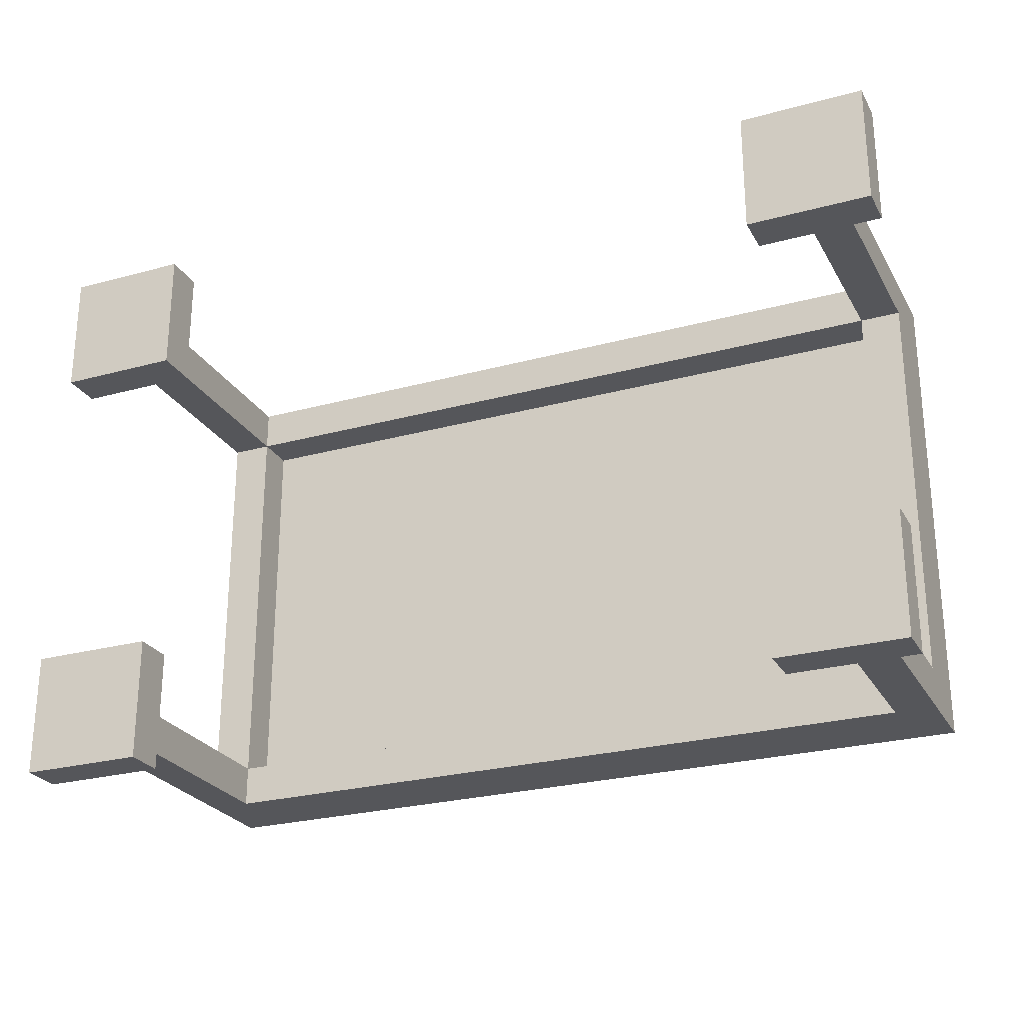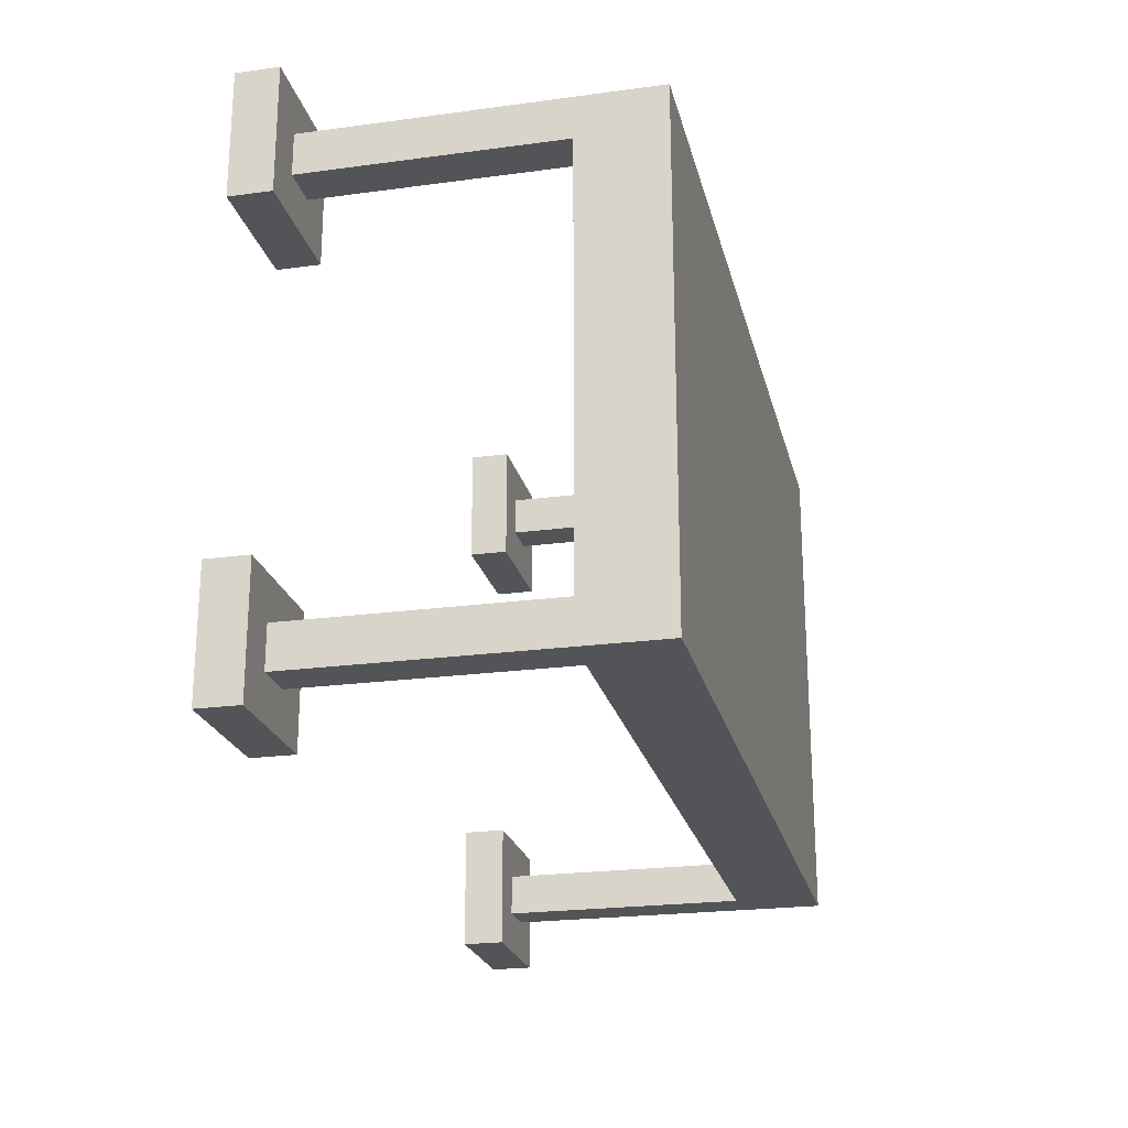
<metadata>
{"format":"obj","ext":"obj","renderer":"f3d","projection":"perspective","resolution":1024,"background":"white","views":[{"elev":-25.8,"azim":23.5,"up":"+Z"},{"elev":-22.9,"azim":103.0,"up":"+Z"}]}
</metadata>
<code>
o Decoration - Table - Ornate Green
v -45.5 0 -42.4
v -45.5 0 -42.7
v -45.5 0 -43.5
v -45.5 0 -43.8
v -45.5 0.1 -42.4
v -45.5 0.1 -42.7
v -45.5 0.1 -43.5
v -45.5 0.1 -43.8
v -45.4 0.1 -42.5
v -45.4 0.1 -42.6
v -45.4 0.1 -43.6
v -45.4 0.1 -43.7
v -45.4 0.7 -42.6
v -45.4 0.7 -43.6
v -45.4 0.8 -42.5
v -45.4 0.8 -42.6
v -45.4 0.8 -42.7
v -45.4 0.8 -42.8
v -45.4 0.8 -43
v -45.4 0.8 -43.2
v -45.4 0.8 -43.4
v -45.4 0.8 -43.5
v -45.4 0.8 -43.6
v -45.4 0.8 -43.7
v -45.4 0.9 -42.5
v -45.4 0.9 -42.6
v -45.4 0.9 -42.7
v -45.4 0.9 -42.8
v -45.4 0.9 -43
v -45.4 0.9 -43.2
v -45.4 0.9 -43.4
v -45.4 0.9 -43.5
v -45.4 0.9 -43.6
v -45.4 0.9 -43.7
v -43.6 0 -42.4
v -43.6 0 -42.7
v -43.6 0 -43.5
v -43.6 0 -43.8
v -43.6 0.1 -42.4
v -43.6 0.1 -42.7
v -43.6 0.1 -43.5
v -43.6 0.1 -43.8
v -43.5 0.1 -42.5
v -43.5 0.1 -42.6
v -43.5 0.1 -43.6
v -43.5 0.1 -43.7
v -43.5 0.7 -42.5
v -43.5 0.7 -42.6
v -43.5 0.7 -43.6
v -43.5 0.7 -43.7
v -43.5 0.8 -42.6
v -43.5 0.8 -43.6
v -45.3 0.1 -42.5
v -45.3 0.1 -42.6
v -45.3 0.1 -43.6
v -45.3 0.1 -43.7
v -45.3 0.7 -42.5
v -45.3 0.7 -42.6
v -45.3 0.7 -43.6
v -45.3 0.7 -43.7
v -45.3 0.8 -42.6
v -45.3 0.8 -43.6
v -45.2 0 -42.4
v -45.2 0 -42.7
v -45.2 0 -43.5
v -45.2 0 -43.8
v -45.2 0.1 -42.4
v -45.2 0.1 -42.7
v -45.2 0.1 -43.5
v -45.2 0.1 -43.8
v -43.4 0.1 -42.5
v -43.4 0.1 -42.6
v -43.4 0.1 -43.6
v -43.4 0.1 -43.7
v -43.4 0.7 -42.6
v -43.4 0.7 -43.6
v -43.4 0.8 -42.5
v -43.4 0.8 -42.6
v -43.4 0.8 -42.7
v -43.4 0.8 -42.8
v -43.4 0.8 -43
v -43.4 0.8 -43.3
v -43.4 0.8 -43.4
v -43.4 0.8 -43.5
v -43.4 0.8 -43.6
v -43.4 0.8 -43.7
v -43.4 0.9 -42.5
v -43.4 0.9 -42.6
v -43.4 0.9 -42.7
v -43.4 0.9 -42.8
v -43.4 0.9 -43
v -43.4 0.9 -43.3
v -43.4 0.9 -43.4
v -43.4 0.9 -43.5
v -43.4 0.9 -43.6
v -43.4 0.9 -43.7
v -43.3 0 -42.4
v -43.3 0 -42.7
v -43.3 0 -43.5
v -43.3 0 -43.8
v -43.3 0.1 -42.4
v -43.3 0.1 -42.7
v -43.3 0.1 -43.5
v -43.3 0.1 -43.8
v -45.5 0 -42.4
v -45.5 0.1 -42.4
v -45.2 0 -42.4
v -45.2 0.1 -42.4
v -43.6 0 -42.4
v -43.6 0.1 -42.4
v -43.3 0 -42.4
v -43.3 0.1 -42.4
v -45.4 0.1 -42.5
v -45.4 0.8 -42.5
v -45.4 0.9 -42.5
v -45.3 0.1 -42.5
v -45.3 0.7 -42.5
v -45.3 0.8 -42.5
v -45.3 0.9 -42.5
v -45.2 0.8 -42.5
v -45.2 0.9 -42.5
v -45.1 0.8 -42.5
v -45.1 0.9 -42.5
v -45 0.8 -42.5
v -45 0.9 -42.5
v -44.4 0.8 -42.5
v -44.4 0.9 -42.5
v -44.2 0.8 -42.5
v -44.2 0.9 -42.5
v -44 0.8 -42.5
v -44 0.9 -42.5
v -43.7 0.8 -42.5
v -43.7 0.9 -42.5
v -43.6 0.8 -42.5
v -43.6 0.9 -42.5
v -43.5 0.1 -42.5
v -43.5 0.7 -42.5
v -43.5 0.8 -42.5
v -43.5 0.9 -42.5
v -43.4 0.1 -42.5
v -43.4 0.8 -42.5
v -43.4 0.9 -42.5
v -45.5 0 -43.5
v -45.5 0.1 -43.5
v -45.2 0 -43.5
v -45.2 0.1 -43.5
v -43.6 0 -43.5
v -43.6 0.1 -43.5
v -43.3 0 -43.5
v -43.3 0.1 -43.5
v -45.4 0.1 -43.6
v -45.4 0.7 -43.6
v -45.3 0.1 -43.6
v -45.3 0.7 -43.6
v -45.3 0.8 -43.6
v -43.5 0.1 -43.6
v -43.5 0.7 -43.6
v -43.5 0.8 -43.6
v -43.4 0.1 -43.6
v -43.4 0.7 -43.6
v -45.4 0.1 -42.6
v -45.4 0.7 -42.6
v -45.3 0.1 -42.6
v -45.3 0.7 -42.6
v -45.3 0.8 -42.6
v -43.5 0.1 -42.6
v -43.5 0.7 -42.6
v -43.5 0.8 -42.6
v -43.4 0.1 -42.6
v -43.4 0.7 -42.6
v -45.5 0 -42.7
v -45.5 0.1 -42.7
v -45.2 0 -42.7
v -45.2 0.1 -42.7
v -43.6 0 -42.7
v -43.6 0.1 -42.7
v -43.3 0 -42.7
v -43.3 0.1 -42.7
v -45.4 0.1 -43.7
v -45.4 0.8 -43.7
v -45.4 0.9 -43.7
v -45.3 0.1 -43.7
v -45.3 0.7 -43.7
v -45.3 0.8 -43.7
v -45.3 0.9 -43.7
v -45.2 0.8 -43.7
v -45.2 0.9 -43.7
v -45.1 0.8 -43.7
v -45.1 0.9 -43.7
v -45 0.8 -43.7
v -45 0.9 -43.7
v -44.8 0.8 -43.7
v -44.8 0.9 -43.7
v -44.7 0.8 -43.7
v -44.7 0.9 -43.7
v -44.5 0.8 -43.7
v -44.5 0.9 -43.7
v -44.2 0.8 -43.7
v -44.2 0.9 -43.7
v -44 0.8 -43.7
v -44 0.9 -43.7
v -43.7 0.8 -43.7
v -43.7 0.9 -43.7
v -43.6 0.8 -43.7
v -43.6 0.9 -43.7
v -43.5 0.1 -43.7
v -43.5 0.7 -43.7
v -43.5 0.8 -43.7
v -43.5 0.9 -43.7
v -43.4 0.1 -43.7
v -43.4 0.8 -43.7
v -43.4 0.9 -43.7
v -45.5 0 -43.8
v -45.5 0.1 -43.8
v -45.2 0 -43.8
v -45.2 0.1 -43.8
v -43.6 0 -43.8
v -43.6 0.1 -43.8
v -43.3 0 -43.8
v -43.3 0.1 -43.8
v -45.5 0 -42.4
v -45.2 0 -42.4
v -43.6 0 -42.4
v -43.3 0 -42.4
v -45.5 0 -42.7
v -45.2 0 -42.7
v -43.6 0 -42.7
v -43.3 0 -42.7
v -45.5 0 -43.5
v -45.2 0 -43.5
v -43.6 0 -43.5
v -43.3 0 -43.5
v -45.5 0 -43.8
v -45.2 0 -43.8
v -43.6 0 -43.8
v -43.3 0 -43.8
v -45.3 0.7 -42.5
v -43.5 0.7 -42.5
v -45.4 0.7 -42.6
v -45.3 0.7 -42.6
v -43.5 0.7 -42.6
v -43.4 0.7 -42.6
v -45.4 0.7 -43.6
v -45.3 0.7 -43.6
v -43.5 0.7 -43.6
v -43.4 0.7 -43.6
v -45.3 0.7 -43.7
v -43.5 0.7 -43.7
v -45.3 0.8 -42.6
v -43.5 0.8 -42.6
v -45.2 0.8 -42.7
v -45.1 0.8 -42.7
v -43.7 0.8 -42.7
v -43.6 0.8 -42.7
v -45.2 0.8 -42.8
v -45.1 0.8 -42.8
v -43.7 0.8 -42.8
v -43.6 0.8 -42.8
v -44.8 0.8 -42.9
v -44.7 0.8 -42.9
v -44.4 0.8 -42.9
v -44 0.8 -42.9
v -45 0.8 -43
v -44.8 0.8 -43
v -44.7 0.8 -43
v -44.4 0.8 -43
v -44 0.8 -43
v -45 0.8 -43.1
v -44.8 0.8 -43.1
v -44.7 0.8 -43.1
v -44.5 0.8 -43.1
v -44.2 0.8 -43.1
v -44 0.8 -43.1
v -43.8 0.8 -43.1
v -43.7 0.8 -43.1
v -44.9 0.8 -43.2
v -44.7 0.8 -43.2
v -44.5 0.8 -43.2
v -44.4 0.8 -43.2
v -44.2 0.8 -43.2
v -44 0.8 -43.2
v -45.1 0.8 -43.3
v -44.9 0.8 -43.3
v -44.7 0.8 -43.3
v -44.4 0.8 -43.3
v -44.2 0.8 -43.3
v -43.8 0.8 -43.3
v -43.7 0.8 -43.3
v -45.2 0.8 -43.4
v -45.1 0.8 -43.4
v -44.9 0.8 -43.4
v -43.7 0.8 -43.4
v -43.6 0.8 -43.4
v -45.2 0.8 -43.5
v -45.1 0.8 -43.5
v -43.7 0.8 -43.5
v -43.6 0.8 -43.5
v -45.3 0.8 -43.6
v -43.5 0.8 -43.6
v -45.5 0.1 -42.4
v -45.2 0.1 -42.4
v -43.6 0.1 -42.4
v -43.3 0.1 -42.4
v -45.4 0.1 -42.5
v -45.3 0.1 -42.5
v -43.5 0.1 -42.5
v -43.4 0.1 -42.5
v -45.4 0.1 -42.6
v -45.3 0.1 -42.6
v -43.5 0.1 -42.6
v -43.4 0.1 -42.6
v -45.5 0.1 -42.7
v -45.2 0.1 -42.7
v -43.6 0.1 -42.7
v -43.3 0.1 -42.7
v -45.5 0.1 -43.5
v -45.2 0.1 -43.5
v -43.6 0.1 -43.5
v -43.3 0.1 -43.5
v -45.4 0.1 -43.6
v -45.3 0.1 -43.6
v -43.5 0.1 -43.6
v -43.4 0.1 -43.6
v -45.4 0.1 -43.7
v -45.3 0.1 -43.7
v -43.5 0.1 -43.7
v -43.4 0.1 -43.7
v -45.5 0.1 -43.8
v -45.2 0.1 -43.8
v -43.6 0.1 -43.8
v -43.3 0.1 -43.8
v -45.4 0.9 -42.5
v -45.3 0.9 -42.5
v -45.2 0.9 -42.5
v -45.1 0.9 -42.5
v -45 0.9 -42.5
v -44.4 0.9 -42.5
v -44.2 0.9 -42.5
v -44 0.9 -42.5
v -43.7 0.9 -42.5
v -43.6 0.9 -42.5
v -43.5 0.9 -42.5
v -43.4 0.9 -42.5
v -45.4 0.9 -42.6
v -45.3 0.9 -42.6
v -45.2 0.9 -42.6
v -45.1 0.9 -42.6
v -45 0.9 -42.6
v -44.4 0.9 -42.6
v -44.2 0.9 -42.6
v -44 0.9 -42.6
v -43.7 0.9 -42.6
v -43.6 0.9 -42.6
v -43.5 0.9 -42.6
v -43.4 0.9 -42.6
v -45.4 0.9 -42.7
v -45.3 0.9 -42.7
v -45.2 0.9 -42.7
v -45.1 0.9 -42.7
v -43.7 0.9 -42.7
v -43.6 0.9 -42.7
v -43.5 0.9 -42.7
v -43.4 0.9 -42.7
v -45.4 0.9 -42.8
v -45.3 0.9 -42.8
v -45.2 0.9 -42.8
v -45.1 0.9 -42.8
v -43.7 0.9 -42.8
v -43.6 0.9 -42.8
v -43.5 0.9 -42.8
v -43.4 0.9 -42.8
v -44.8 0.9 -42.9
v -44.7 0.9 -42.9
v -44.4 0.9 -42.9
v -44 0.9 -42.9
v -45.4 0.9 -43
v -45.3 0.9 -43
v -45 0.9 -43
v -44.8 0.9 -43
v -44.7 0.9 -43
v -44.4 0.9 -43
v -44 0.9 -43
v -43.5 0.9 -43
v -43.4 0.9 -43
v -45 0.9 -43.1
v -44.8 0.9 -43.1
v -44.7 0.9 -43.1
v -44.5 0.9 -43.1
v -44.2 0.9 -43.1
v -44 0.9 -43.1
v -43.8 0.9 -43.1
v -43.7 0.9 -43.1
v -45.4 0.9 -43.2
v -45.3 0.9 -43.2
v -44.9 0.9 -43.2
v -44.7 0.9 -43.2
v -44.5 0.9 -43.2
v -44.4 0.9 -43.2
v -44.2 0.9 -43.2
v -44 0.9 -43.2
v -45.1 0.9 -43.3
v -44.9 0.9 -43.3
v -44.7 0.9 -43.3
v -44.4 0.9 -43.3
v -44.2 0.9 -43.3
v -43.8 0.9 -43.3
v -43.7 0.9 -43.3
v -43.5 0.9 -43.3
v -43.4 0.9 -43.3
v -45.4 0.9 -43.4
v -45.3 0.9 -43.4
v -45.2 0.9 -43.4
v -45.1 0.9 -43.4
v -44.9 0.9 -43.4
v -43.7 0.9 -43.4
v -43.6 0.9 -43.4
v -43.5 0.9 -43.4
v -43.4 0.9 -43.4
v -45.4 0.9 -43.5
v -45.3 0.9 -43.5
v -45.2 0.9 -43.5
v -45.1 0.9 -43.5
v -43.7 0.9 -43.5
v -43.6 0.9 -43.5
v -43.5 0.9 -43.5
v -43.4 0.9 -43.5
v -45.4 0.9 -43.6
v -45.3 0.9 -43.6
v -45.2 0.9 -43.6
v -45.1 0.9 -43.6
v -45 0.9 -43.6
v -44.8 0.9 -43.6
v -44.7 0.9 -43.6
v -44.5 0.9 -43.6
v -44.2 0.9 -43.6
v -44 0.9 -43.6
v -43.7 0.9 -43.6
v -43.6 0.9 -43.6
v -43.5 0.9 -43.6
v -43.4 0.9 -43.6
v -45.4 0.9 -43.7
v -45.3 0.9 -43.7
v -45.2 0.9 -43.7
v -45.1 0.9 -43.7
v -45 0.9 -43.7
v -44.8 0.9 -43.7
v -44.7 0.9 -43.7
v -44.5 0.9 -43.7
v -44.2 0.9 -43.7
v -44 0.9 -43.7
v -43.7 0.9 -43.7
v -43.6 0.9 -43.7
v -43.5 0.9 -43.7
v -43.4 0.9 -43.7
f 5 2 1
f 6 2 5
f 7 4 3
f 8 4 7
f 13 10 9
f 14 12 11
f 15 13 9
f 15 14 13
f 16 14 15
f 17 14 16
f 18 14 17
f 19 14 18
f 20 14 19
f 21 14 20
f 22 14 21
f 23 12 14
f 23 14 22
f 24 12 23
f 25 16 15
f 26 17 16
f 26 16 25
f 27 18 17
f 27 17 26
f 28 19 18
f 28 18 27
f 29 20 19
f 29 19 28
f 30 21 20
f 30 20 29
f 31 22 21
f 31 21 30
f 32 23 22
f 32 22 31
f 33 24 23
f 33 23 32
f 34 24 33
f 39 36 35
f 40 36 39
f 41 38 37
f 42 38 41
f 47 44 43
f 48 44 47
f 49 46 45
f 50 46 49
f 51 49 48
f 52 49 51
f 53 54 57
f 57 54 58
f 55 56 59
f 59 56 60
f 58 59 61
f 61 59 62
f 63 64 67
f 67 64 68
f 65 66 69
f 69 66 70
f 71 72 75
f 73 74 76
f 71 75 77
f 75 76 77
f 77 76 78
f 78 76 79
f 79 76 80
f 80 76 81
f 81 76 82
f 82 76 83
f 83 76 84
f 76 74 85
f 84 76 85
f 85 74 86
f 77 78 87
f 78 79 88
f 87 78 88
f 79 80 89
f 88 79 89
f 80 81 90
f 89 80 90
f 81 82 91
f 90 81 91
f 82 83 92
f 91 82 92
f 83 84 93
f 92 83 93
f 84 85 94
f 93 84 94
f 85 86 95
f 94 85 95
f 95 86 96
f 97 98 101
f 101 98 102
f 99 100 103
f 103 100 104
f 107 106 105
f 108 106 107
f 111 110 109
f 112 110 111
f 116 114 113
f 117 114 116
f 118 115 114
f 118 114 117
f 119 115 118
f 120 118 117
f 120 119 118
f 121 119 120
f 122 120 117
f 122 121 120
f 123 121 122
f 124 122 117
f 124 123 122
f 125 123 124
f 126 124 117
f 126 125 124
f 127 125 126
f 128 126 117
f 128 127 126
f 129 127 128
f 130 128 117
f 130 129 128
f 131 129 130
f 132 130 117
f 132 131 130
f 133 131 132
f 134 132 117
f 134 133 132
f 135 133 134
f 137 134 117
f 138 135 134
f 138 134 137
f 139 135 138
f 140 137 136
f 140 138 137
f 141 139 138
f 141 138 140
f 142 139 141
f 145 144 143
f 146 144 145
f 149 148 147
f 150 148 149
f 153 152 151
f 154 152 153
f 157 155 154
f 158 155 157
f 159 157 156
f 160 157 159
f 161 162 163
f 163 162 164
f 164 165 167
f 167 165 168
f 166 167 169
f 169 167 170
f 171 172 173
f 173 172 174
f 175 176 177
f 177 176 178
f 179 180 182
f 182 180 183
f 180 181 184
f 183 180 184
f 184 181 185
f 183 184 186
f 184 185 186
f 186 185 187
f 183 186 188
f 186 187 188
f 188 187 189
f 183 188 190
f 188 189 190
f 190 189 191
f 183 190 192
f 190 191 192
f 192 191 193
f 183 192 194
f 192 193 194
f 194 193 195
f 183 194 196
f 194 195 196
f 196 195 197
f 183 196 198
f 196 197 198
f 198 197 199
f 183 198 200
f 198 199 200
f 200 199 201
f 183 200 202
f 200 201 202
f 202 201 203
f 183 202 204
f 202 203 204
f 204 203 205
f 183 204 207
f 204 205 208
f 207 204 208
f 208 205 209
f 206 207 210
f 207 208 210
f 208 209 211
f 210 208 211
f 211 209 212
f 213 214 215
f 215 214 216
f 217 218 219
f 219 218 220
f 225 222 221
f 226 222 225
f 227 224 223
f 228 224 227
f 233 230 229
f 234 230 233
f 235 232 231
f 236 232 235
f 240 238 237
f 241 238 240
f 243 240 239
f 244 240 243
f 245 242 241
f 246 242 245
f 247 245 244
f 248 245 247
f 251 250 249
f 252 250 251
f 253 250 252
f 254 250 253
f 255 251 249
f 255 252 251
f 256 253 252
f 256 252 255
f 257 254 253
f 257 253 256
f 258 250 254
f 258 254 257
f 259 257 256
f 260 257 259
f 261 257 260
f 262 257 261
f 263 259 256
f 264 260 259
f 264 259 263
f 265 261 260
f 265 260 264
f 266 262 261
f 266 261 265
f 267 257 262
f 267 262 266
f 268 263 256
f 268 264 263
f 269 266 265
f 269 264 268
f 269 267 266
f 269 265 264
f 270 267 269
f 271 267 270
f 272 267 271
f 273 257 267
f 273 267 272
f 274 257 273
f 275 258 257
f 275 257 274
f 276 269 268
f 276 270 269
f 277 271 270
f 277 270 276
f 278 272 271
f 278 271 277
f 279 272 278
f 280 273 272
f 280 272 279
f 281 274 273
f 281 273 280
f 282 256 255
f 282 268 256
f 282 276 268
f 283 277 276
f 283 276 282
f 284 278 277
f 284 277 283
f 284 279 278
f 285 280 279
f 285 279 284
f 286 281 280
f 286 280 285
f 287 274 281
f 287 281 286
f 287 275 274
f 288 258 275
f 288 275 287
f 289 255 249
f 289 282 255
f 290 283 282
f 290 282 289
f 291 286 285
f 291 283 290
f 291 284 283
f 291 285 284
f 291 287 286
f 291 288 287
f 292 258 288
f 292 288 291
f 293 250 258
f 293 258 292
f 294 290 289
f 294 289 249
f 295 292 291
f 295 290 294
f 295 291 290
f 296 293 292
f 296 292 295
f 297 250 293
f 297 293 296
f 298 294 249
f 298 296 295
f 298 297 296
f 298 295 294
f 299 250 297
f 299 297 298
f 300 301 304
f 304 301 305
f 302 303 306
f 306 303 307
f 300 304 308
f 305 301 309
f 302 306 310
f 307 303 311
f 300 308 312
f 308 309 312
f 309 301 313
f 312 309 313
f 310 311 314
f 302 310 314
f 311 303 315
f 314 311 315
f 316 317 320
f 320 317 321
f 318 319 322
f 322 319 323
f 316 320 324
f 321 317 325
f 318 322 326
f 323 319 327
f 316 324 328
f 324 325 328
f 325 317 329
f 328 325 329
f 326 327 330
f 318 326 330
f 327 319 331
f 330 327 331
f 332 333 344
f 333 334 345
f 344 333 345
f 334 335 346
f 345 334 346
f 335 336 347
f 346 335 347
f 336 337 348
f 347 336 348
f 337 338 349
f 348 337 349
f 338 339 350
f 349 338 350
f 339 340 351
f 350 339 351
f 340 341 352
f 351 340 352
f 341 342 353
f 352 341 353
f 342 343 354
f 353 342 354
f 354 343 355
f 344 345 356
f 352 353 357
f 356 345 357
f 345 346 357
f 346 347 357
f 353 354 357
f 351 352 357
f 350 351 357
f 349 350 357
f 348 349 357
f 347 348 357
f 357 354 358
f 358 354 359
f 359 354 360
f 360 354 361
f 354 355 362
f 361 354 362
f 362 355 363
f 356 357 364
f 357 358 365
f 364 357 365
f 358 359 366
f 365 358 366
f 359 360 367
f 366 359 367
f 360 361 368
f 367 360 368
f 361 362 369
f 368 361 369
f 362 363 370
f 369 362 370
f 370 363 371
f 367 368 372
f 372 368 373
f 373 368 374
f 374 368 375
f 364 365 376
f 365 366 377
f 376 365 377
f 367 372 378
f 372 373 379
f 378 372 379
f 373 374 380
f 379 373 380
f 374 375 381
f 380 374 381
f 375 368 382
f 381 375 382
f 369 370 383
f 370 371 383
f 383 371 384
f 367 378 385
f 378 379 385
f 380 381 386
f 385 379 386
f 381 382 386
f 379 380 386
f 386 382 387
f 387 382 388
f 388 382 389
f 382 368 390
f 389 382 390
f 390 368 391
f 368 369 392
f 391 368 392
f 376 377 393
f 377 366 394
f 393 377 394
f 385 386 395
f 386 387 395
f 387 388 396
f 395 387 396
f 388 389 397
f 396 388 397
f 397 389 398
f 389 390 399
f 398 389 399
f 390 391 400
f 399 390 400
f 366 367 401
f 367 385 401
f 385 395 401
f 395 396 402
f 401 395 402
f 396 397 403
f 402 396 403
f 397 398 403
f 398 399 404
f 403 398 404
f 399 400 405
f 404 399 405
f 400 391 406
f 405 400 406
f 391 392 406
f 392 369 407
f 406 392 407
f 369 383 408
f 383 384 408
f 408 384 409
f 393 394 410
f 394 366 411
f 410 394 411
f 366 401 412
f 411 366 412
f 401 402 413
f 412 401 413
f 404 405 414
f 413 402 414
f 403 404 414
f 402 403 414
f 406 407 414
f 405 406 414
f 407 369 415
f 414 407 415
f 369 408 416
f 415 369 416
f 408 409 417
f 416 408 417
f 417 409 418
f 410 411 419
f 411 412 420
f 419 411 420
f 412 413 421
f 420 412 421
f 414 415 422
f 421 413 422
f 413 414 422
f 415 416 423
f 422 415 423
f 416 417 424
f 423 416 424
f 417 418 425
f 424 417 425
f 425 418 426
f 419 420 427
f 421 422 428
f 427 420 428
f 420 421 428
f 423 424 428
f 424 425 428
f 422 423 428
f 428 425 429
f 429 425 430
f 430 425 431
f 431 425 432
f 432 425 433
f 433 425 434
f 434 425 435
f 435 425 436
f 436 425 437
f 437 425 438
f 425 426 439
f 438 425 439
f 439 426 440
f 427 428 441
f 428 429 442
f 441 428 442
f 429 430 443
f 442 429 443
f 430 431 444
f 443 430 444
f 431 432 445
f 444 431 445
f 432 433 446
f 445 432 446
f 433 434 447
f 446 433 447
f 434 435 448
f 447 434 448
f 435 436 449
f 448 435 449
f 436 437 450
f 449 436 450
f 437 438 451
f 450 437 451
f 438 439 452
f 451 438 452
f 439 440 453
f 452 439 453
f 453 440 454

</code>
